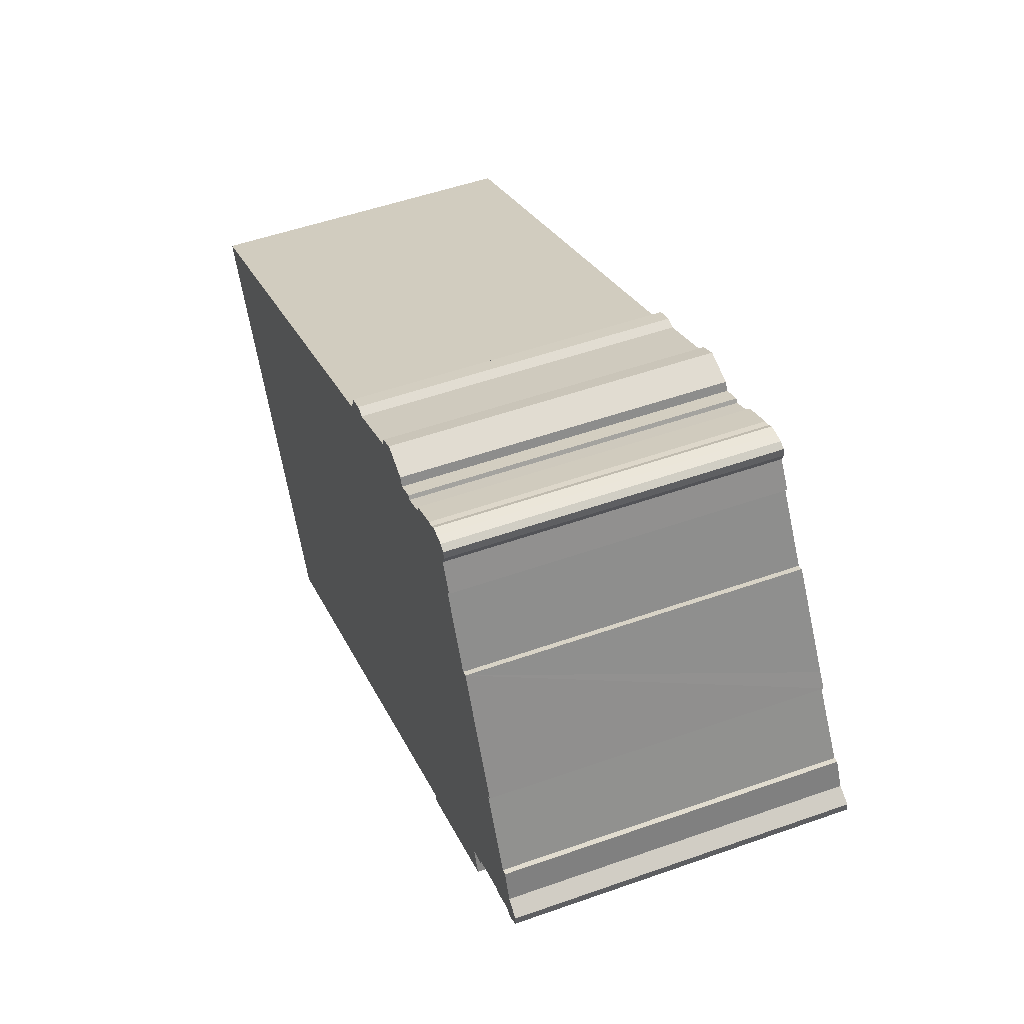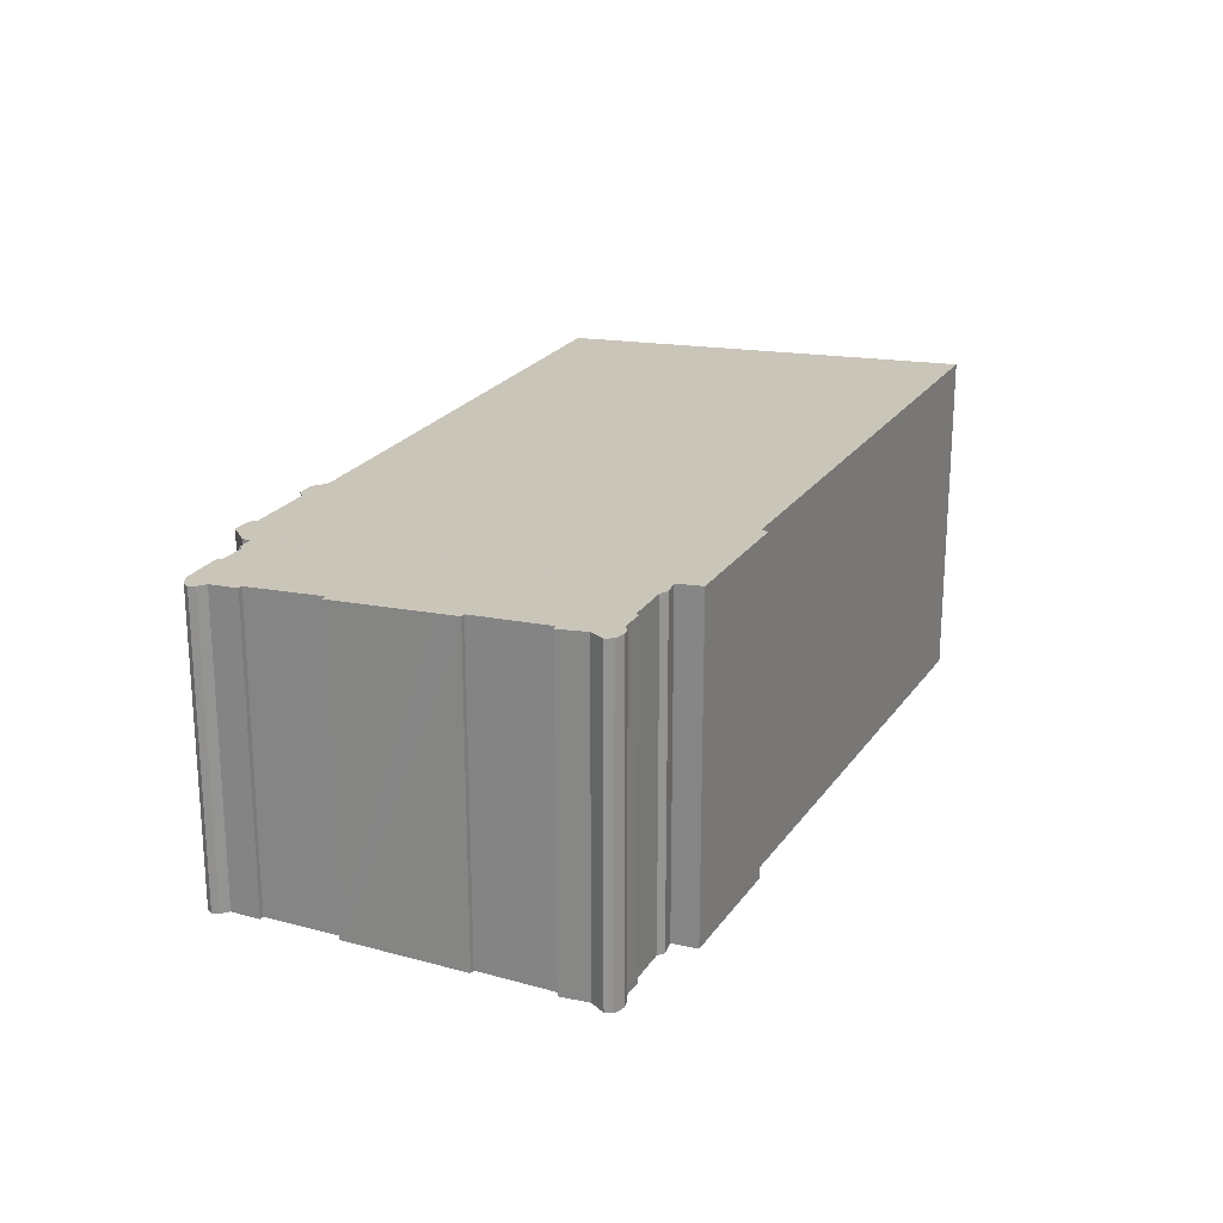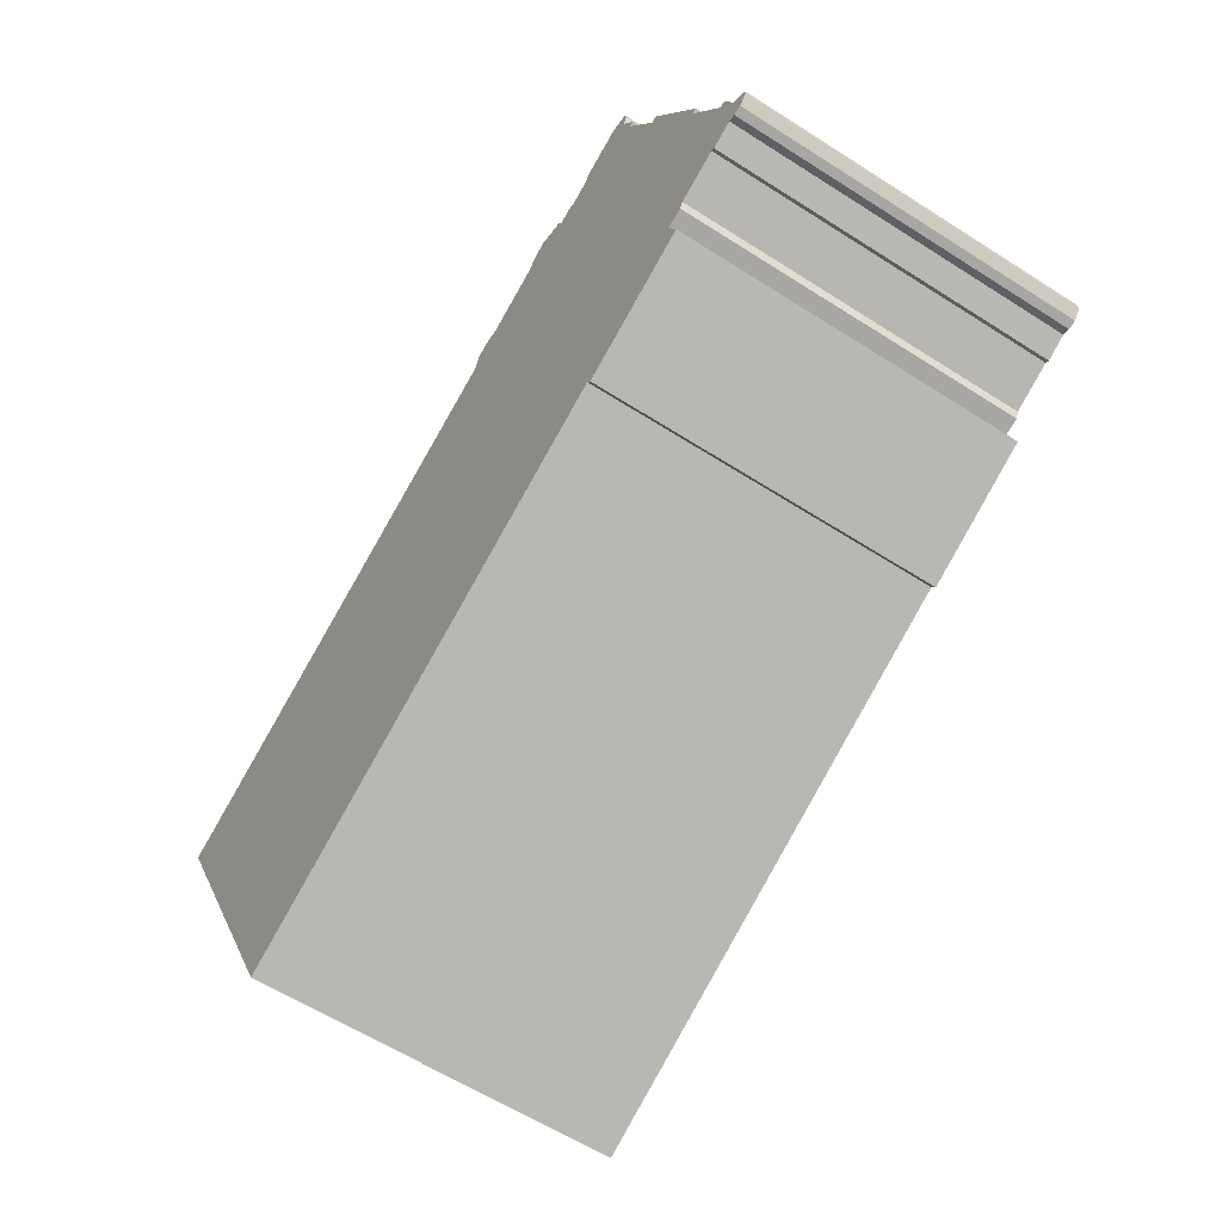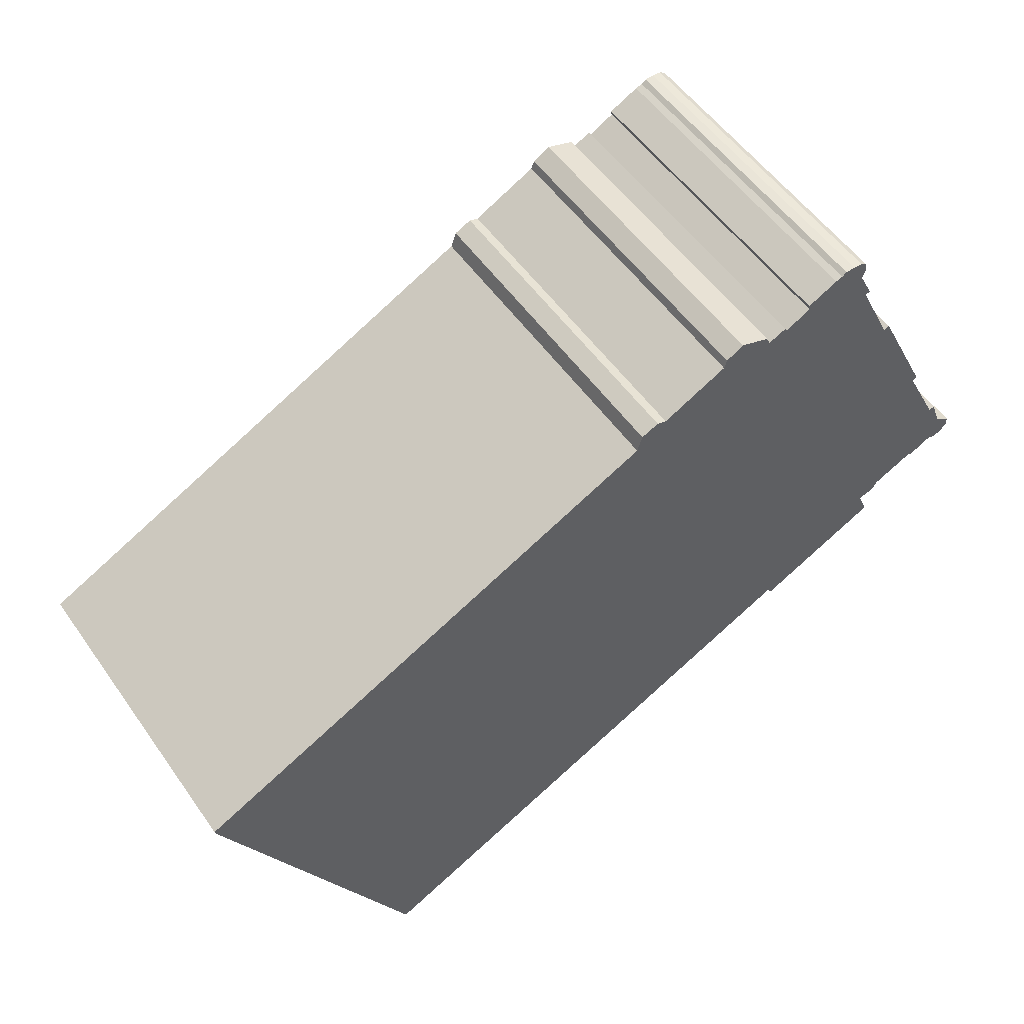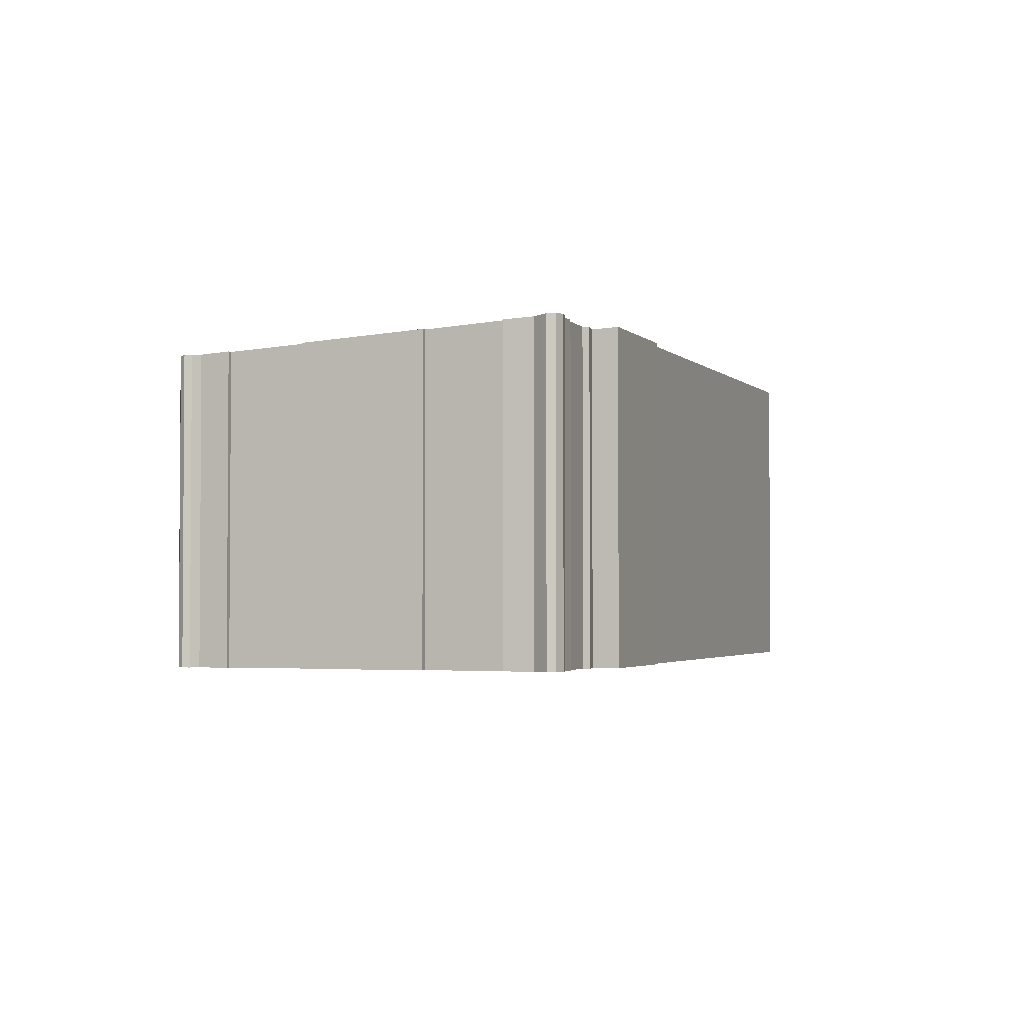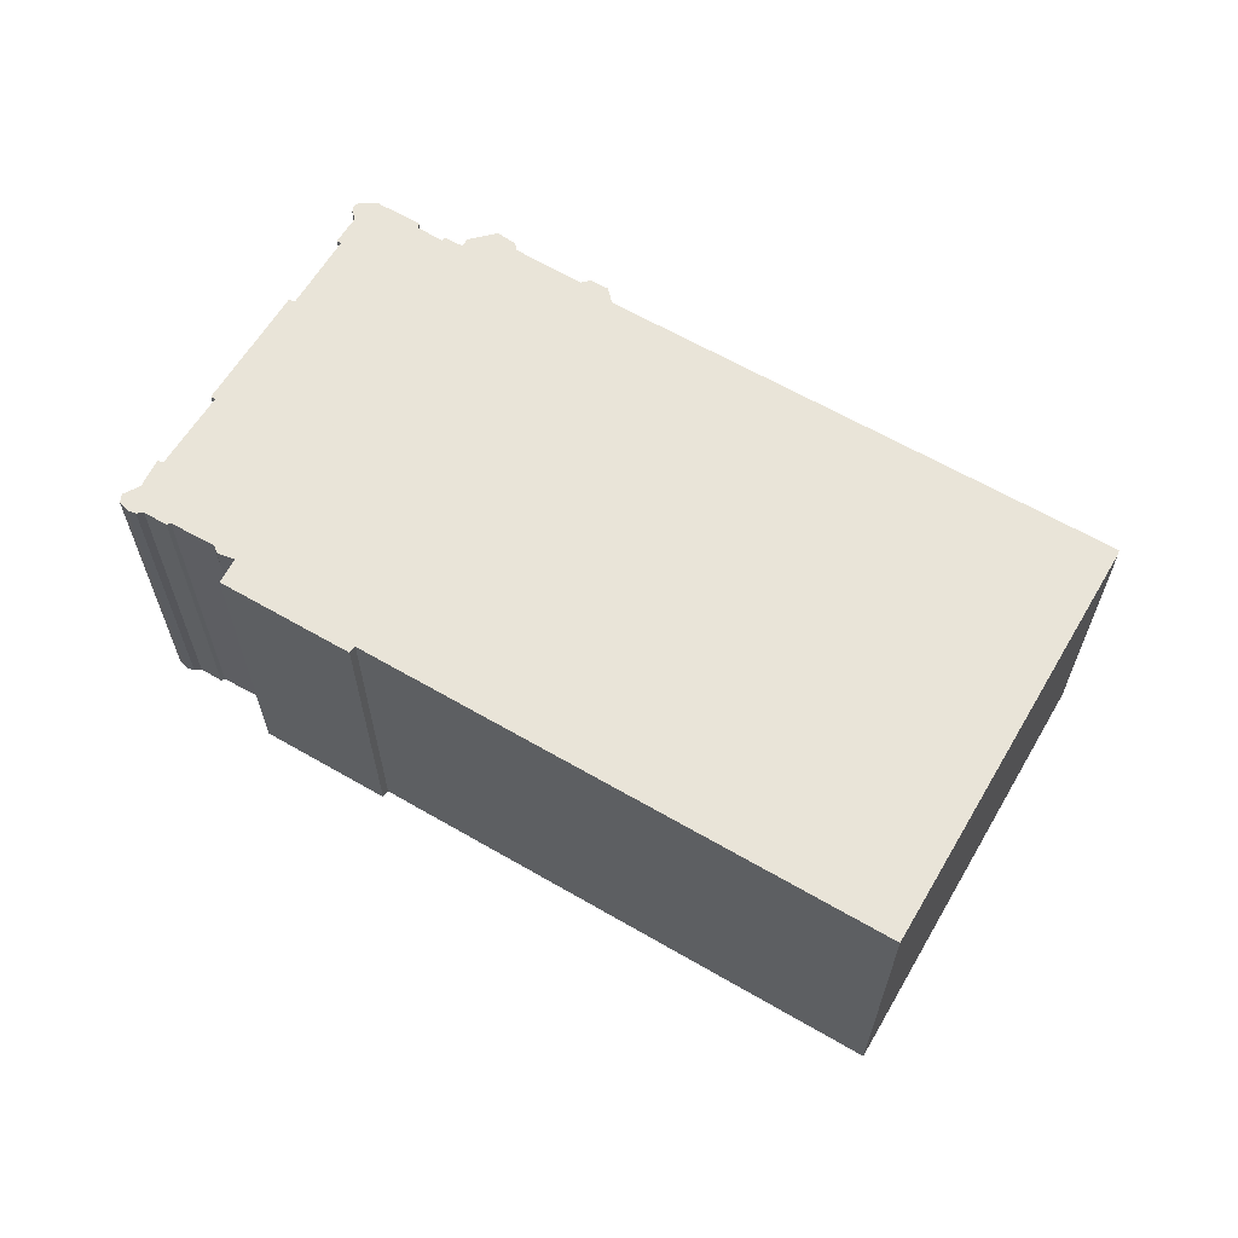
<metadata>
{"format":"obj","ext":"obj","renderer":"f3d","projection":"perspective","resolution":1024,"background":"white","views":[{"elev":52.0,"azim":69.1,"up":"+Z"},{"elev":22.8,"azim":89.0,"up":"+Y"},{"elev":-60.1,"azim":56.7,"up":"+Z"},{"elev":53.5,"azim":-34.3,"up":"+Z"},{"elev":-2.5,"azim":84.1,"up":"+Y"},{"elev":64.0,"azim":-176.2,"up":"+Y"}]}
</metadata>
<code>
v  32.73 12.89 4.429
v  32.87 12.93 3.703
v  30.79 12.62 8.376
v  33.05 12.93 3.8
v  26.36 12.3 12.13
v  31.2 13.25 -2.946
v  25.39 12.31 11.61
v  31.87 13.26 -2.744
v  26.33 12.29 12.33
v  27.5 12.29 12.92
v  32.01 13.24 -2.454
v  33.66 13.24 -1.662
v  27.76 12.29 13.02
v  27.94 12.29 13.15
v  28.31 12.3 13.17
v  29.18 12.43 11.15
v  30.56 12.62 8.284
v  33.8 13.25 -1.746
v  34.67 13.25 -1.299
v  34.32 13.13 0.835
v  34.95 13.26 -1.375
v  35.27 13.27 -1.28
v  34.54 13.13 0.896
v  34.95 13.2 -0.216
v  35.59 13.26 -0.954
v  35.35 13.23 -0.474
v  35.58 13.25 -0.748
v  35.57 13.24 -0.611
v  0 12.26 7.507e-16
v  7.666 13.3 -15.52
v  0.032 12.27 -0.134
v  18.75 12.26 9.269
v  26.59 13.3 -6.067
v  18.95 12.23 9.91
v  19.62 12.23 10.22
v  19.99 12.24 10.1
v  22.52 12.24 11.39
v  26.76 13.31 -6.317
v  31.6 13.31 -3.91
v  22.62 12.23 11.73
v  23.3 12.22 12.13
v  24.44 12.27 11.74
v  24.59 12.29 11.42
v  25.3 12.3 11.75
v  28.8 12.36 12.33
v  28.6 12.31 13.15
v  28.89 12.35 12.56
v  28.66 12.31 13.14
v  28.9 12.32 12.99
v  28.94 12.34 12.7
v  29.35 12.43 11.24
v  19.99 -6.186e-16 10.1
v  19.62 -6.259e-16 10.22
v  24.44 -7.19e-16 11.74
v  23.3 -7.429e-16 12.13
v  27.76 -7.971e-16 13.02
v  27.5 -7.914e-16 12.92
v  28.31 -8.066e-16 13.17
v  27.94 -8.052e-16 13.15
v  28.66 -8.047e-16 13.14
v  28.6 -8.05e-16 13.15
v  30.79 -5.129e-16 8.376
v  30.56 -5.072e-16 8.284
v  34.54 -5.486e-17 0.896
v  34.32 -5.113e-17 0.835
v  22.52 -6.977e-16 11.39
v  22.62 -7.183e-16 11.73
v  25.3 -7.196e-16 11.75
v  24.59 -6.993e-16 11.42
v  25.39 -7.111e-16 11.61
v  26.36 -7.429e-16 12.13
v  26.33 -7.551e-16 12.33
v  0 0 0
v  18.75 -5.676e-16 9.269
v  18.95 -6.068e-16 9.91
v  0.032 8.205e-18 -0.134
v  28.9 -7.954e-16 12.99
v  29.35 -6.886e-16 11.24
v  28.8 -7.55e-16 12.33
v  29.18 -6.83e-16 11.15
v  33.05 -2.327e-16 3.8
v  32.73 -2.712e-16 4.429
v  32.87 -2.267e-16 3.703
v  35.57 3.741e-17 -0.611
v  34.95 1.323e-17 -0.216
v  35.35 2.902e-17 -0.474
v  31.6 2.394e-16 -3.91
v  31.2 1.804e-16 -2.946
v  28.94 -7.774e-16 12.7
v  28.89 -7.691e-16 12.56
v  35.59 5.842e-17 -0.954
v  35.58 4.58e-17 -0.748
v  35.27 7.838e-17 -1.28
v  33.8 1.069e-16 -1.746
v  34.67 7.954e-17 -1.299
v  33.66 1.018e-16 -1.662
v  32.01 1.503e-16 -2.454
v  31.87 1.68e-16 -2.744
v  26.76 3.868e-16 -6.317
v  7.666 9.502e-16 -15.52
v  26.59 3.715e-16 -6.067
v  34.95 8.419e-17 -1.375
g defaultobject
f 1 2 3
f 2 1 4
f 5 6 7
f 6 5 8
f 8 5 9
f 8 9 10
f 8 10 11
f 11 10 12
f 12 10 13
f 12 13 14
f 12 14 15
f 12 15 16
f 12 16 17
f 12 17 18
f 18 17 19
f 19 17 3
f 19 3 2
f 19 2 20
f 19 20 21
f 21 20 22
f 22 20 23
f 22 23 24
f 22 24 25
f 25 24 26
f 25 26 27
f 27 26 28
f 29 30 31
f 30 29 32
f 30 32 33
f 33 32 34
f 33 34 35
f 33 35 36
f 33 36 37
f 33 37 38
f 38 37 39
f 39 37 40
f 39 40 41
f 39 41 42
f 39 42 43
f 39 43 6
f 6 43 44
f 6 44 7
f 15 45 16
f 45 15 46
f 45 46 47
f 47 46 48
f 47 48 49
f 47 49 50
f 51 16 45
f 35 52 36
f 52 35 53
f 41 54 42
f 54 41 55
f 10 56 13
f 56 10 57
f 14 58 15
f 58 14 59
f 46 60 48
f 60 46 15
f 60 15 58
f 60 58 61
f 17 62 3
f 62 17 63
f 20 64 23
f 64 20 65
f 52 37 36
f 37 52 66
f 67 41 40
f 41 67 55
f 43 68 44
f 68 43 69
f 70 5 7
f 5 70 71
f 72 10 9
f 10 72 57
f 56 14 13
f 14 56 59
f 73 32 29
f 32 73 74
f 34 53 35
f 53 34 75
f 66 40 37
f 40 66 67
f 71 9 5
f 9 71 72
f 76 29 31
f 29 76 73
f 74 34 32
f 34 74 75
f 42 69 43
f 69 42 54
f 44 70 7
f 70 44 68
f 48 77 49
f 77 48 60
f 45 78 51
f 78 45 79
f 16 63 17
f 63 16 80
f 62 1 3
f 1 62 4
f 4 62 81
f 81 62 82
f 2 65 20
f 65 2 83
f 26 84 28
f 84 26 24
f 84 24 85
f 84 85 86
f 6 87 39
f 87 6 88
f 49 89 50
f 89 49 77
f 47 79 45
f 79 47 50
f 79 50 89
f 79 89 90
f 23 85 24
f 85 23 64
f 27 91 25
f 91 27 28
f 91 28 84
f 91 84 92
f 51 80 16
f 80 51 78
f 4 83 2
f 83 4 81
f 25 93 22
f 93 25 91
f 19 94 18
f 94 19 95
f 96 11 12
f 11 96 97
f 11 98 8
f 98 11 97
f 39 99 38
f 99 39 87
f 33 100 30
f 100 33 101
f 93 21 22
f 21 93 102
f 102 19 21
f 19 102 95
f 98 6 8
f 6 98 88
f 94 12 18
f 12 94 96
f 99 33 38
f 33 99 101
f 100 31 30
f 31 100 76
f 91 85 93
f 85 91 86
f 86 91 92
f 86 92 84
f 64 65 85
f 62 63 82
f 101 76 100
f 76 101 73
f 73 101 74
f 74 101 99
f 74 99 87
f 74 87 75
f 75 87 53
f 53 87 52
f 52 87 66
f 66 87 88
f 66 88 98
f 66 98 67
f 67 98 55
f 55 98 97
f 55 97 96
f 55 96 69
f 69 96 68
f 68 96 70
f 70 96 71
f 71 96 94
f 71 94 95
f 71 95 72
f 72 95 57
f 57 95 102
f 57 102 93
f 57 93 65
f 65 93 85
f 57 65 83
f 57 83 81
f 57 81 82
f 57 82 56
f 56 82 63
f 56 63 80
f 56 80 59
f 59 80 58
f 58 80 78
f 58 78 79
f 58 79 90
f 58 90 61
f 61 90 89
f 61 89 60
f 60 89 77
f 54 55 69

</code>
